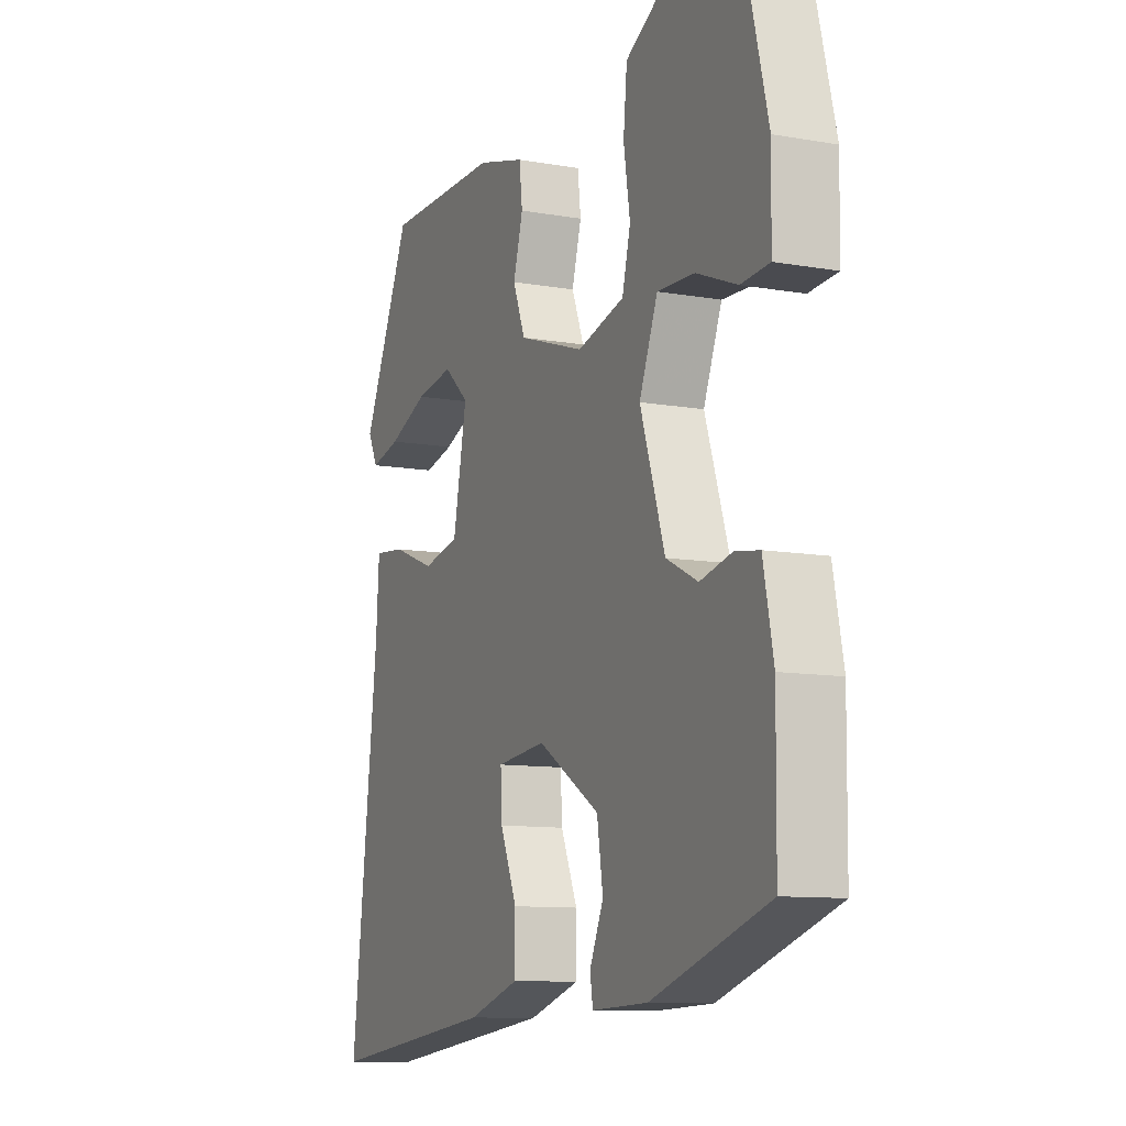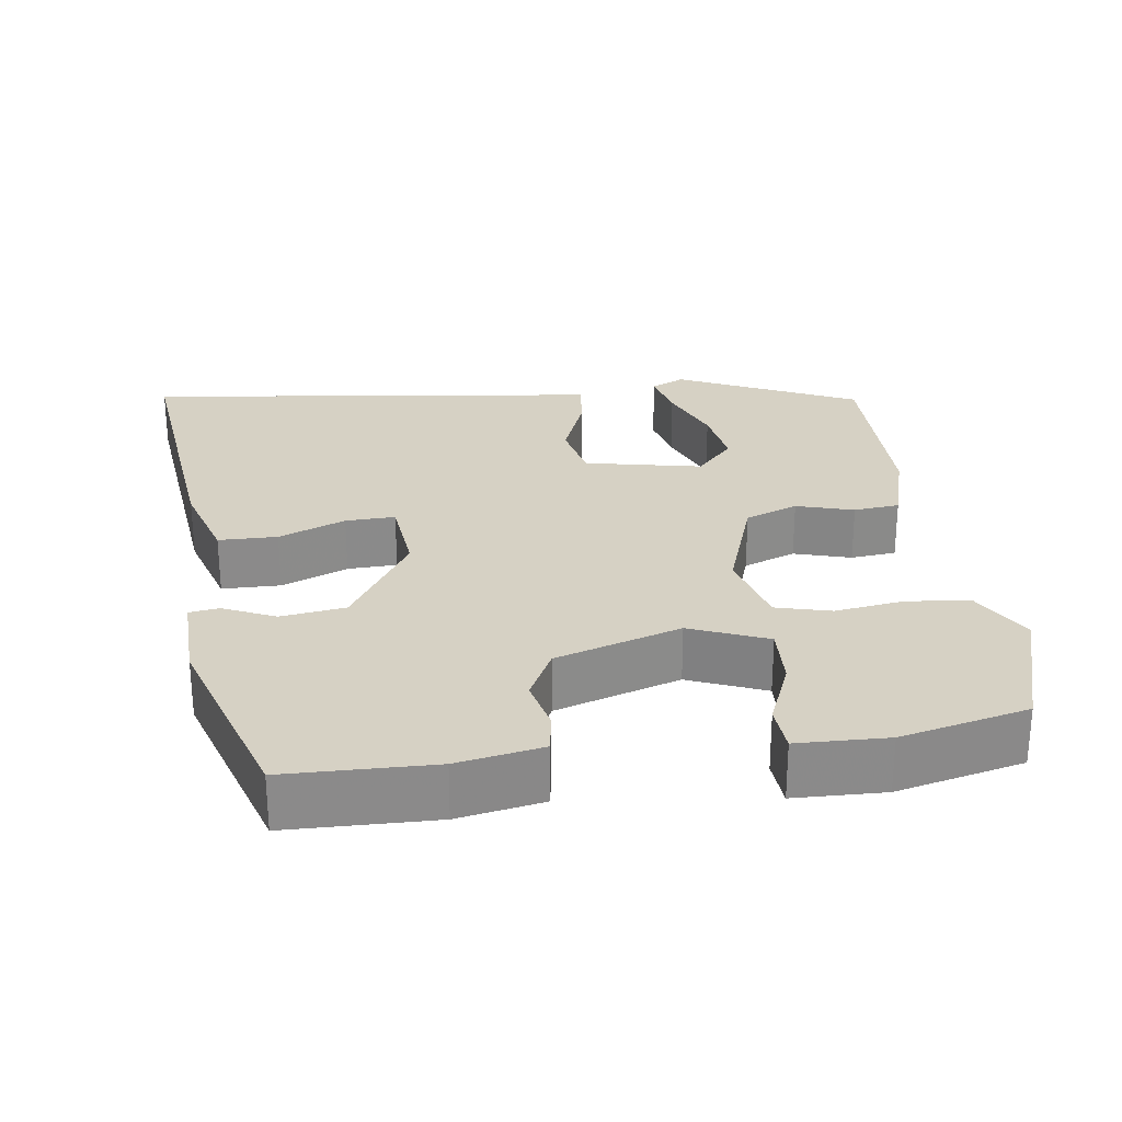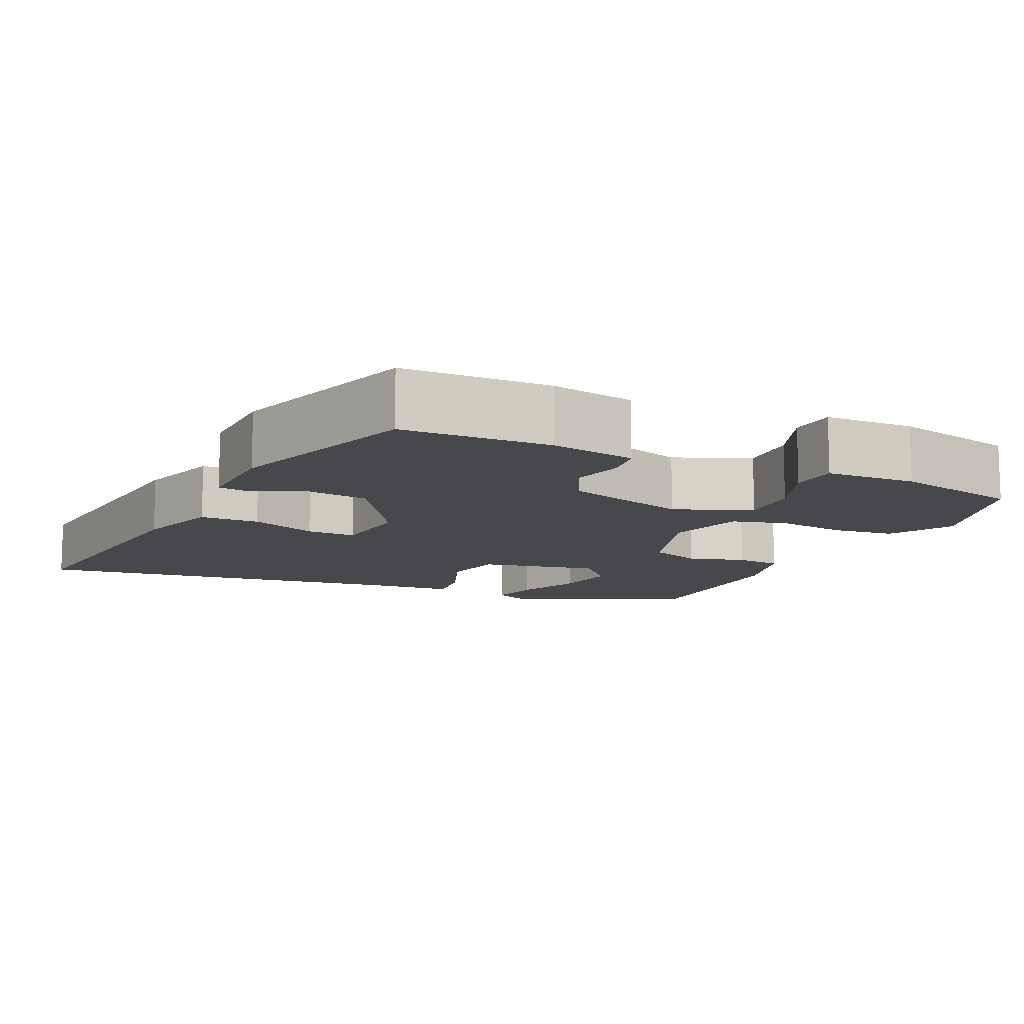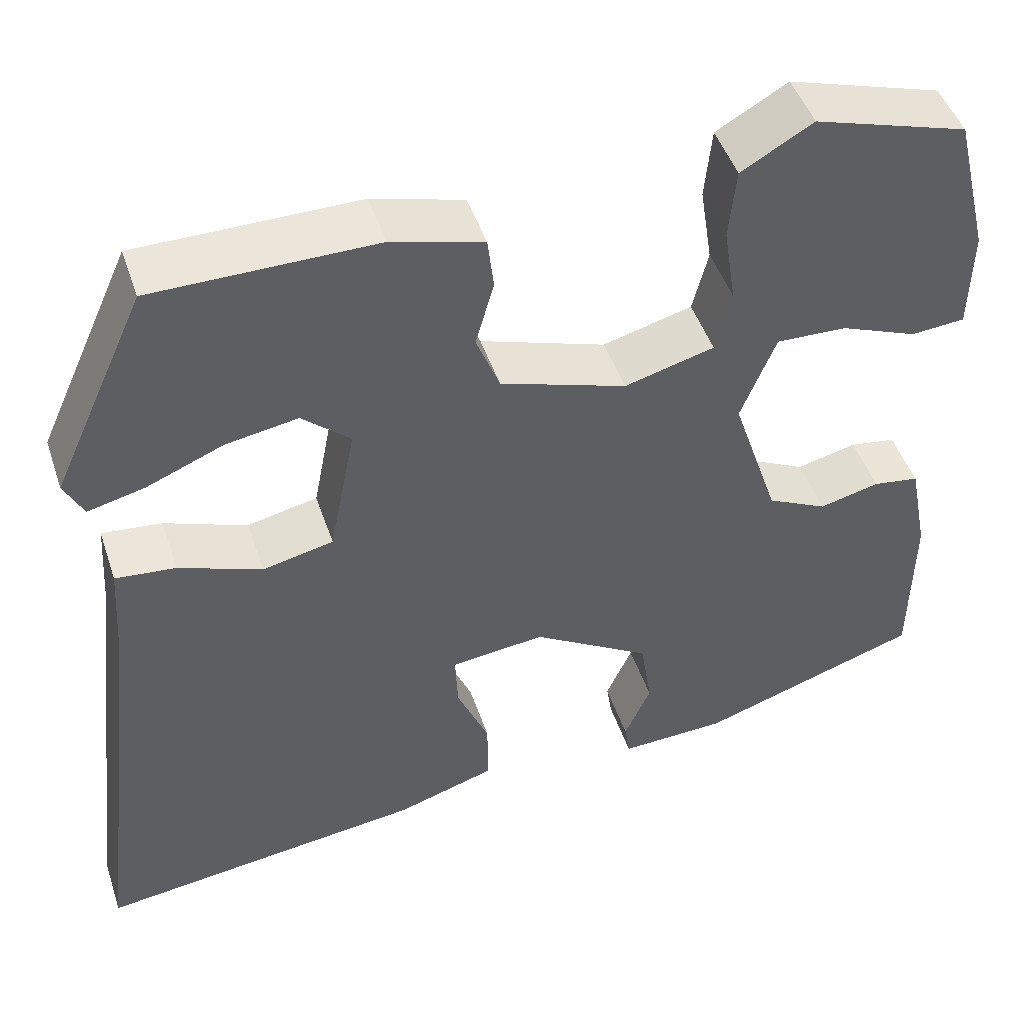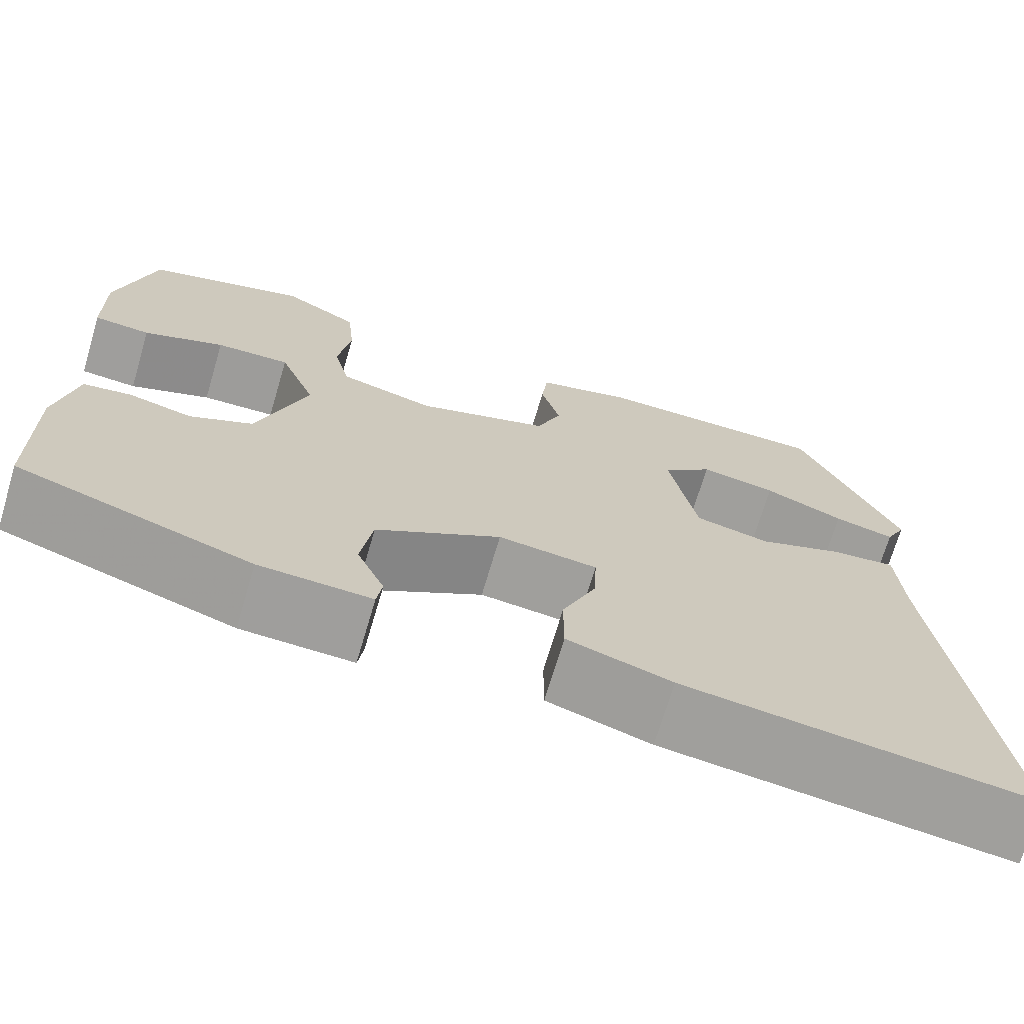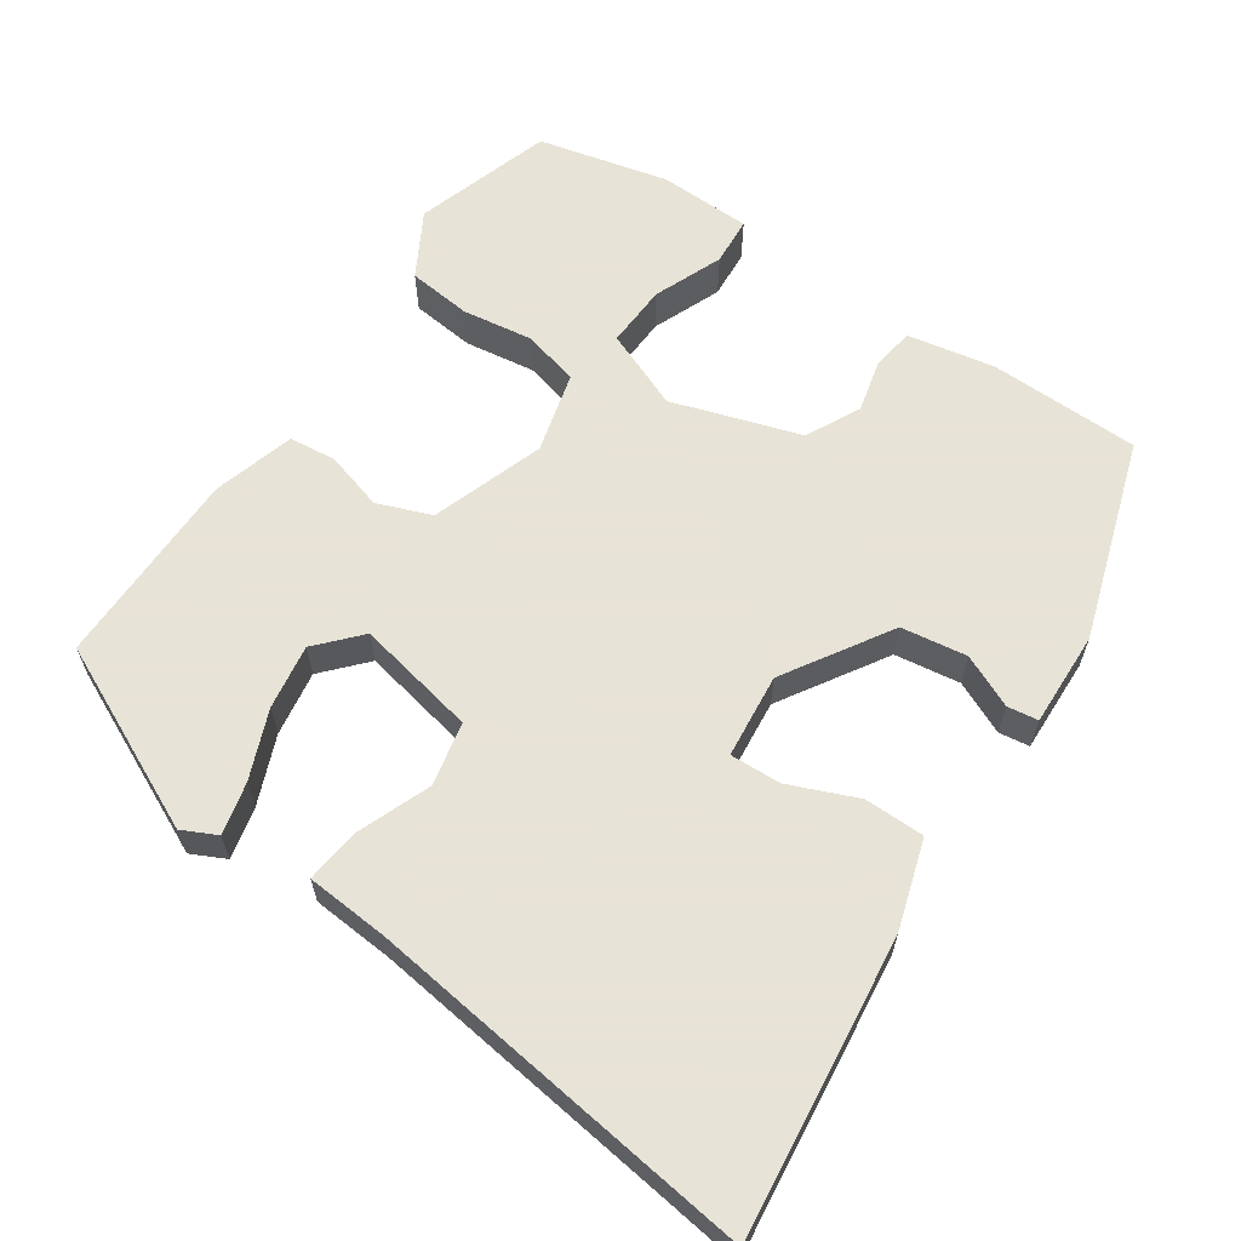
<metadata>
{"format":"obj","ext":"obj","renderer":"f3d","projection":"perspective","resolution":1024,"background":"white","views":[{"elev":-10.3,"azim":-114.1,"up":"+Z"},{"elev":26.8,"azim":-97.1,"up":"+Y"},{"elev":-11.4,"azim":-114.3,"up":"+Y"},{"elev":47.2,"azim":161.8,"up":"+Z"},{"elev":-70.5,"azim":-16.5,"up":"+Z"},{"elev":62.6,"azim":124.7,"up":"+Y"}]}
</metadata>
<code>
v 0.439 0.07 0.492
v 0.547 0.07 0.255
v 0.525 0.07 0.211
v 0.459 0.07 0.227
v 0.372 0.07 0.263
v 0.289 0.07 0.277
v 0.234 0.07 0.228
v 0.264 0.07 0.074
v 0.345 0.07 0.056
v 0.44 0.07 0.092
v 0.509 0.07 0.099
v 0.516 0.07 -0.007
v 0.576 0.07 -0.507
v 0.199 0.07 -0.46
v 0.086 0.07 -0.424
v 0.086 0.07 -0.347
v 0.123 0.07 -0.26
v 0.126 0.07 -0.195
v 0.018 0.07 -0.183
v -0.118 0.07 -0.266
v -0.131 0.07 -0.35
v -0.101 0.07 -0.418
v -0.107 0.07 -0.457
v -0.229 0.07 -0.452
v -0.484 0.07 -0.367
v -0.486 0.07 -0.174
v -0.464 0.07 -0.063
v -0.411 0.07 -0.055
v -0.342 0.07 -0.072
v -0.273 0.07 -0.038
v -0.219 0.07 0.125
v -0.259 0.07 0.226
v -0.34 0.07 0.223
v -0.428 0.07 0.188
v -0.49 0.07 0.193
v -0.492 0.07 0.311
v -0.451 0.07 0.477
v -0.275 0.07 0.531
v -0.193 0.07 0.484
v -0.185 0.07 0.402
v -0.199 0.07 0.312
v -0.181 0.07 0.24
v -0.078 0.07 0.212
v 0.067 0.07 0.26
v 0.094 0.07 0.329
v 0.073 0.07 0.404
v 0.08 0.07 0.464
v 0.185 0.07 0.493
v 0.439 0 0.492
v 0.547 0 0.255
v 0.525 0 0.211
v 0.459 0 0.227
v 0.372 0 0.263
v 0.289 0 0.277
v 0.234 0 0.228
v 0.264 0 0.074
v 0.345 0 0.056
v 0.44 0 0.092
v 0.509 0 0.099
v 0.516 0 -0.007
v 0.576 0 -0.507
v 0.199 0 -0.46
v 0.086 0 -0.424
v 0.086 0 -0.347
v 0.123 0 -0.26
v 0.126 0 -0.195
v 0.018 0 -0.183
v -0.118 0 -0.266
v -0.131 0 -0.35
v -0.101 0 -0.418
v -0.107 0 -0.457
v -0.229 0 -0.452
v -0.484 0 -0.367
v -0.486 0 -0.174
v -0.464 0 -0.063
v -0.411 0 -0.055
v -0.342 0 -0.072
v -0.273 0 -0.038
v -0.219 0 0.125
v -0.259 0 0.226
v -0.34 0 0.223
v -0.428 0 0.188
v -0.49 0 0.193
v -0.492 0 0.311
v -0.451 0 0.477
v -0.275 0 0.531
v -0.193 0 0.484
v -0.185 0 0.402
v -0.199 0 0.312
v -0.181 0 0.24
v -0.078 0 0.212
v 0.067 0 0.26
v 0.094 0 0.329
v 0.073 0 0.404
v 0.08 0 0.464
v 0.185 0 0.493
f 45 46 47 48
f 44 45 48 1
f 38 39 40 41
f 38 41 42
f 37 38 42
f 36 37 42
f 33 34 35 36
f 32 33 36 42
f 31 32 42 43
f 26 27 28 29
f 26 29 30
f 25 26 30
f 24 25 30
f 21 22 23 24
f 20 21 24 30
f 19 20 30 31
f 14 15 16 17
f 12 13 14 17
f 12 17 18
f 9 10 11 12
f 8 9 12 18
f 7 8 18 19
f 2 3 4 5
f 2 5 6
f 1 2 6
f 44 1 6 7
f 31 43 44
f 7 19 31 44
f 96 95 94 93
f 49 96 93 92
f 89 88 87 86
f 90 89 86
f 90 86 85
f 90 85 84
f 84 83 82 81
f 90 84 81 80
f 91 90 80 79
f 77 76 75 74
f 78 77 74
f 78 74 73
f 78 73 72
f 72 71 70 69
f 78 72 69 68
f 79 78 68 67
f 65 64 63 62
f 65 62 61 60
f 66 65 60
f 60 59 58 57
f 66 60 57 56
f 67 66 56 55
f 53 52 51 50
f 54 53 50
f 54 50 49
f 55 54 49 92
f 92 91 79
f 92 79 67 55
f 1 49 50 2
f 2 50 51 3
f 3 51 52 4
f 4 52 53 5
f 5 53 54 6
f 6 54 55 7
f 7 55 56 8
f 8 56 57 9
f 9 57 58 10
f 10 58 59 11
f 11 59 60 12
f 12 60 61 13
f 13 61 62 14
f 14 62 63 15
f 15 63 64 16
f 16 64 65 17
f 17 65 66 18
f 18 66 67 19
f 19 67 68 20
f 20 68 69 21
f 21 69 70 22
f 22 70 71 23
f 23 71 72 24
f 24 72 73 25
f 25 73 74 26
f 26 74 75 27
f 27 75 76 28
f 28 76 77 29
f 29 77 78 30
f 30 78 79 31
f 31 79 80 32
f 32 80 81 33
f 33 81 82 34
f 34 82 83 35
f 35 83 84 36
f 36 84 85 37
f 37 85 86 38
f 38 86 87 39
f 39 87 88 40
f 40 88 89 41
f 41 89 90 42
f 42 90 91 43
f 43 91 92 44
f 44 92 93 45
f 45 93 94 46
f 46 94 95 47
f 47 95 96 48
f 48 96 49 1

</code>
